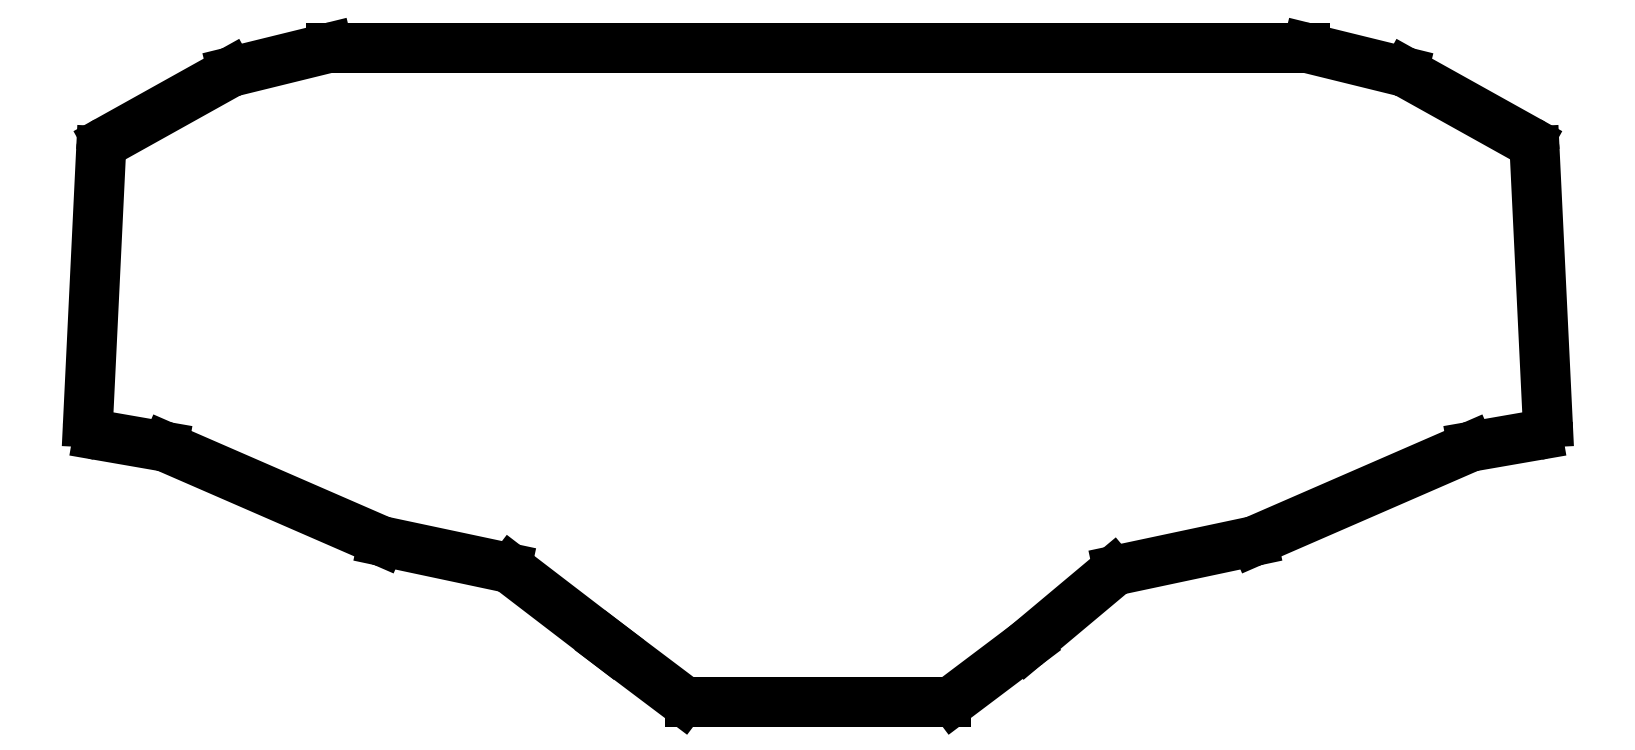
<metadata>
{"format":"dxf","ext":"dxf","renderer":"ezdxf+matplotlib","layout":"modelspace","background":"white","min_lineweight":24,"dpi":150}
</metadata>
<code>
0
SECTION
2
ENTITIES
0
LINE
8
0
10
-9.924
20
12.01
11
-6.763
21
77.53
0
LINE
8
0
10
-5.227
20
80.01
11
24.28
21
96.45
0
LINE
8
0
10
25.02
20
96.74
11
48.13
21
102.4
0
LINE
8
0
10
48.84
20
102.5
11
284
21
102.5
0
LINE
8
0
10
284.7
20
102.4
11
307.8
21
96.74
0
LINE
8
0
10
308.6
20
96.45
11
338.1
21
80.01
0
LINE
8
0
10
339.6
20
77.53
11
342.8
21
12.01
0
LINE
8
0
10
340.3
20
8.909
11
324.5
21
6.174
0
LINE
8
0
10
323.8
20
5.969
11
272.1
21
-16.56
0
LINE
8
0
10
271.5
20
-16.75
11
239
21
-23.66
0
LINE
8
0
10
237.7
20
-24.29
11
216.9
21
-41.71
0
LINE
8
0
10
216.7
20
-41.81
11
199.2
21
-55.03
0
LINE
8
0
10
197.4
20
-55.63
11
135.4
21
-55.63
0
LINE
8
0
10
133.6
20
-55.03
11
116
21
-41.77
0
LINE
8
0
10
116
20
-41.75
11
92.38
21
-23.64
0
LINE
8
0
10
91.18
20
-23.09
11
61.36
21
-16.75
0
LINE
8
0
10
60.78
20
-16.56
11
8.998
21
5.969
0
LINE
8
0
10
8.314
20
6.174
11
-7.441
21
8.909
0
ARC
8
0
10
-3.767
20
77.39
40
3
50
119.1
51
177.2
0
ARC
8
0
10
25.74
20
93.82
40
3
50
103.8
51
119.1
0
ARC
8
0
10
48.84
20
99.51
40
3
50
90
51
103.8
0
ARC
8
0
10
284
20
99.51
40
3
50
76.17
51
90
0
ARC
8
0
10
307.1
20
93.82
40
3
50
60.88
51
76.17
0
ARC
8
0
10
336.6
20
77.39
40
3
50
2.762
51
60.88
0
ARC
8
0
10
339.8
20
11.87
40
3
50
279.8
51
2.762
0
ARC
8
0
10
325
20
3.218
40
3
50
99.85
51
113.5
0
ARC
8
0
10
270.9
20
-13.81
40
3
50
282
51
293.5
0
ARC
8
0
10
239.6
20
-26.59
40
3
50
102
51
130
0
ARC
8
0
10
214.9
20
-39.41
40
3
50
307
51
310
0
ARC
8
0
10
197.4
20
-52.63
40
3
50
270
51
307
0
ARC
8
0
10
135.4
20
-52.63
40
3
50
233
51
270
0
ARC
8
0
10
117.8
20
-39.37
40
3
50
232.5
51
233
0
ARC
8
0
10
90.56
20
-26.02
40
3
50
52.54
51
78
0
ARC
8
0
10
61.98
20
-13.81
40
3
50
246.5
51
258
0
ARC
8
0
10
7.801
20
3.218
40
3
50
66.49
51
80.15
0
ARC
8
0
10
-6.928
20
11.87
40
3
50
177.2
51
260.2
0
ENDSEC
0
EOF

</code>
